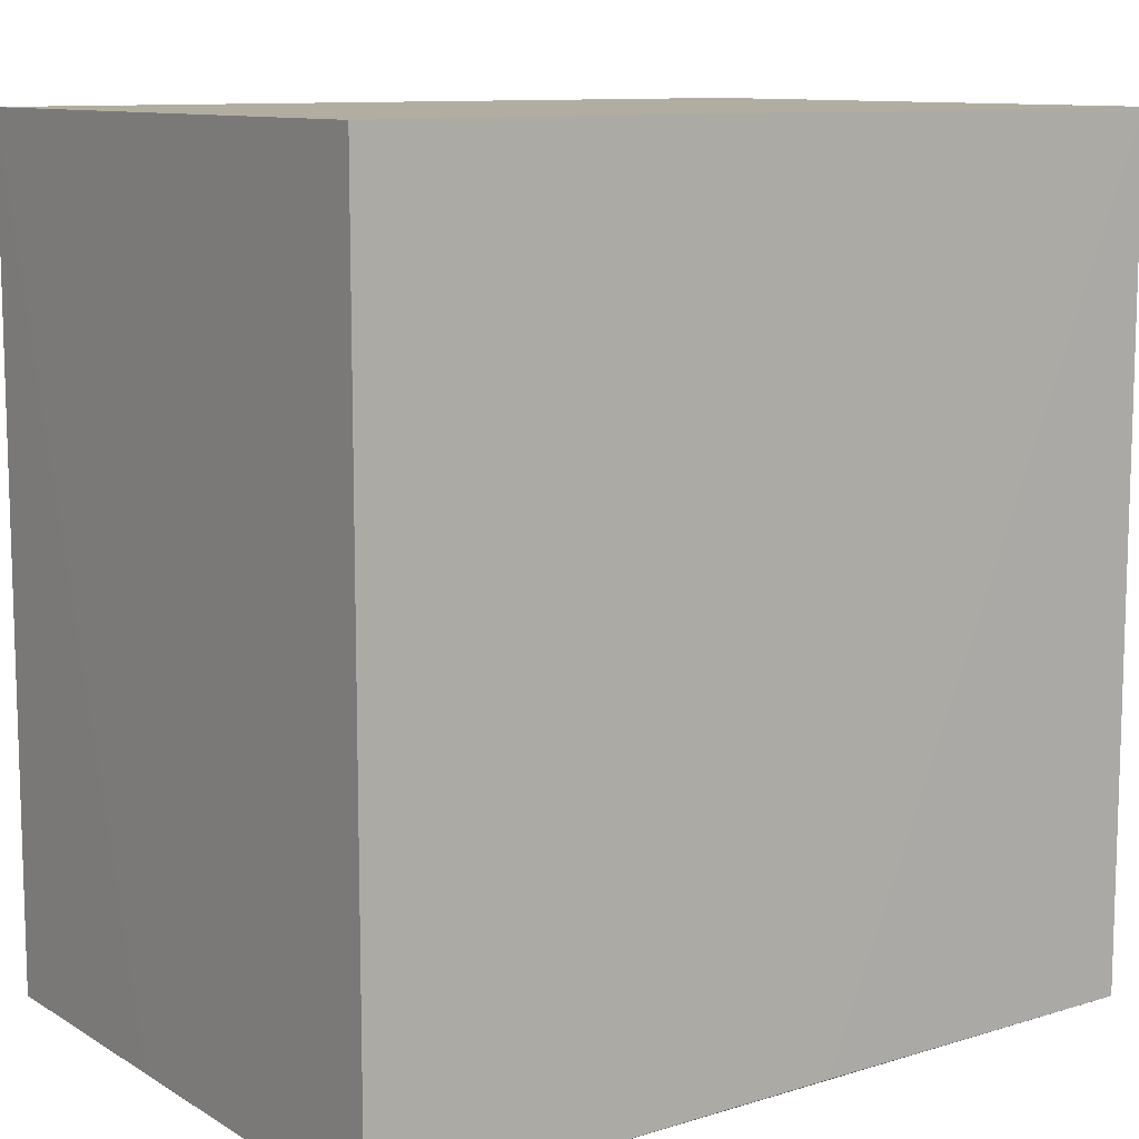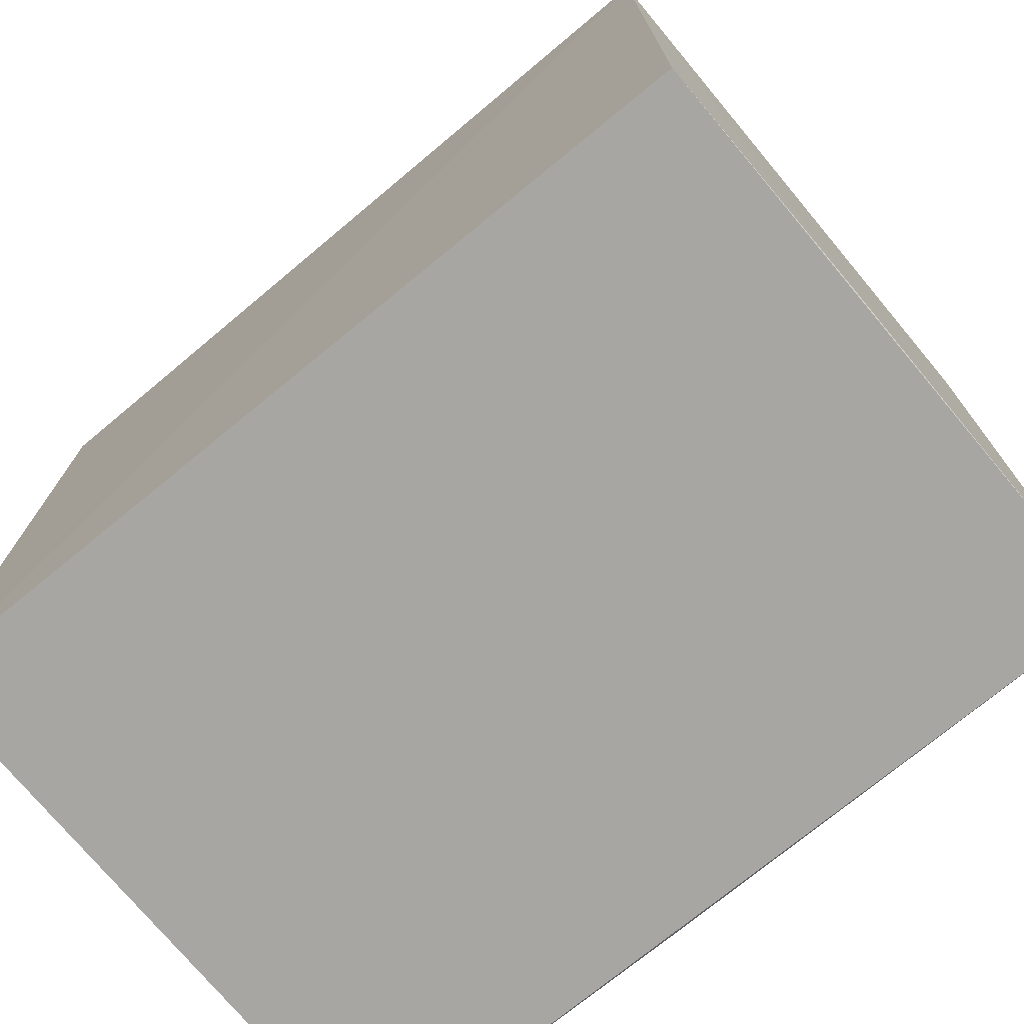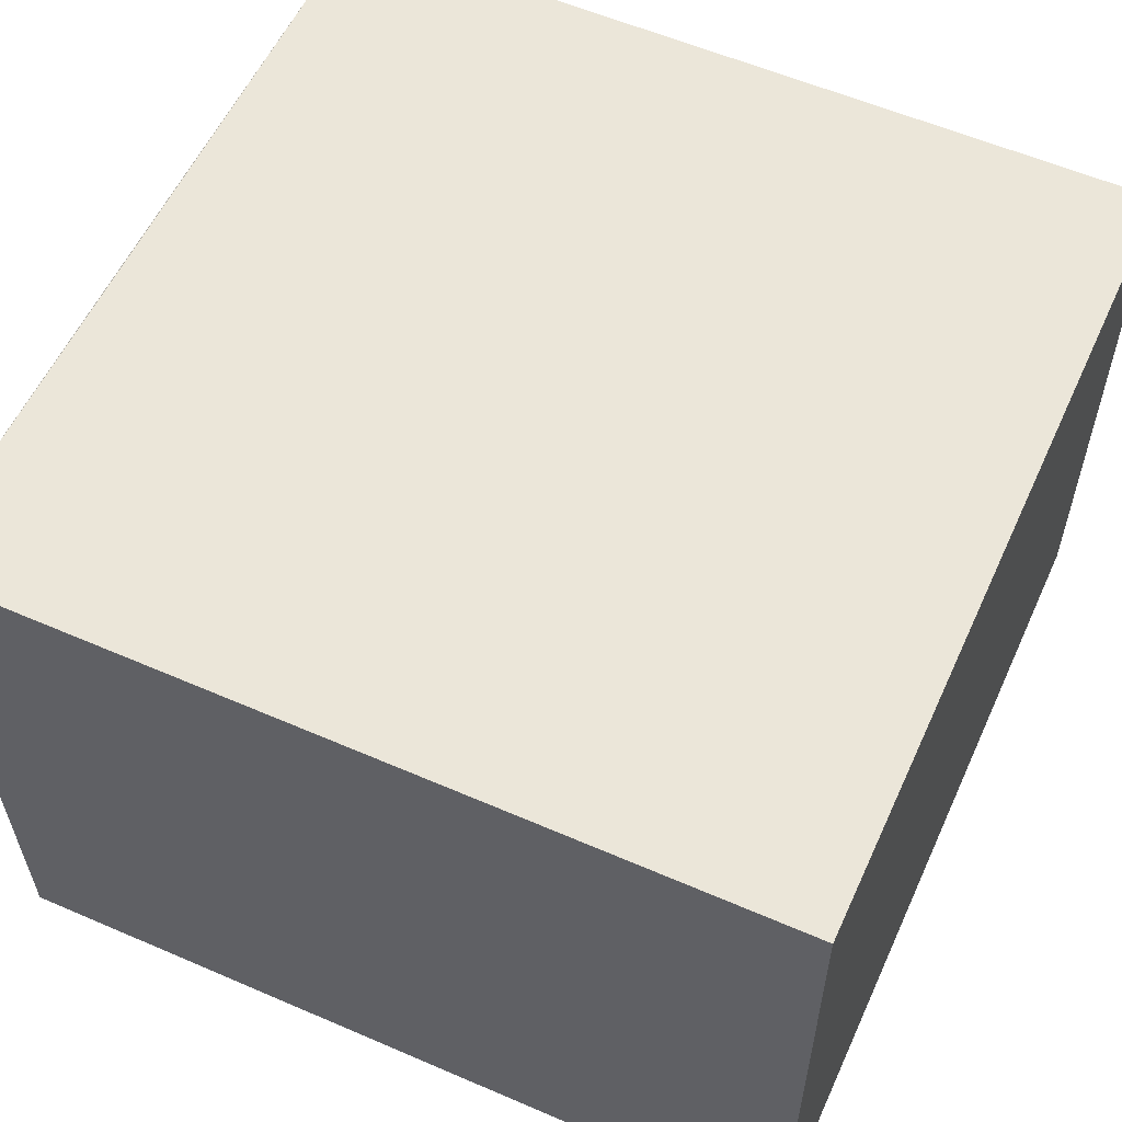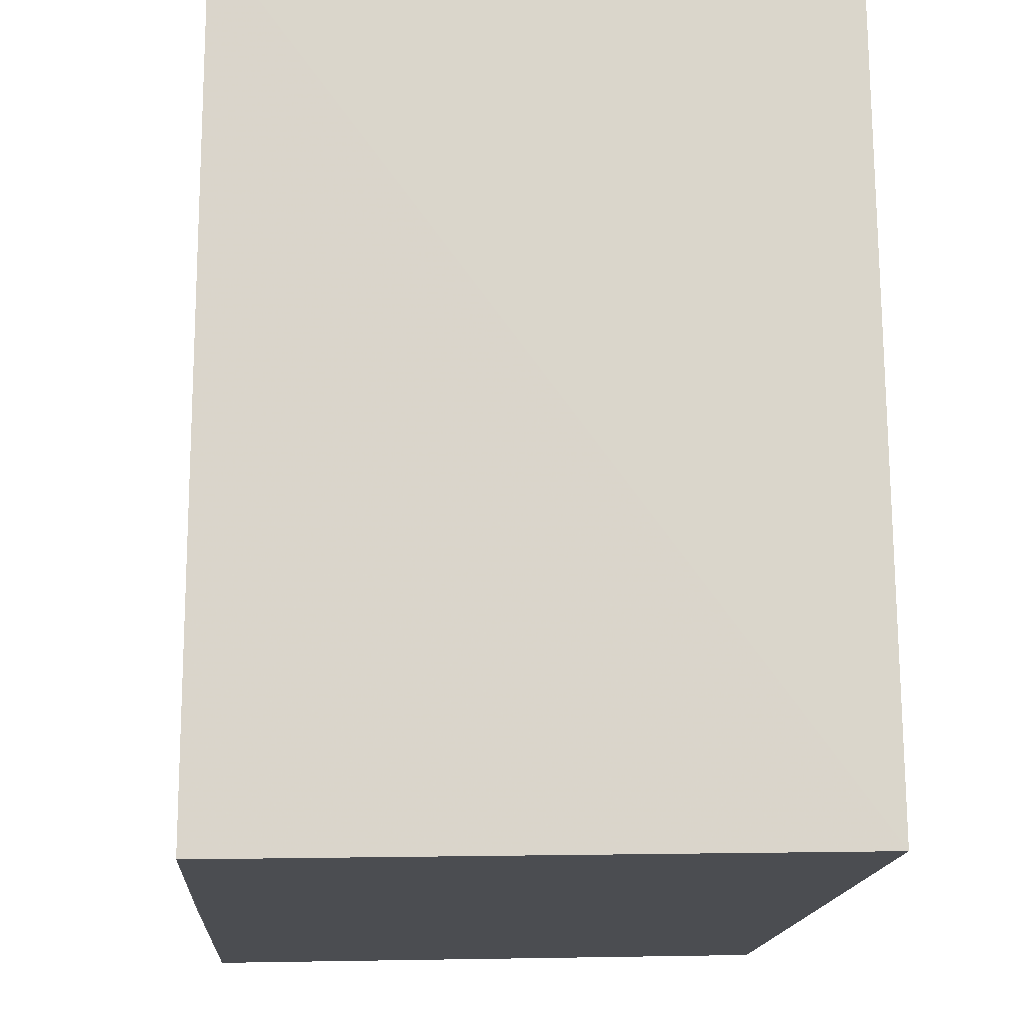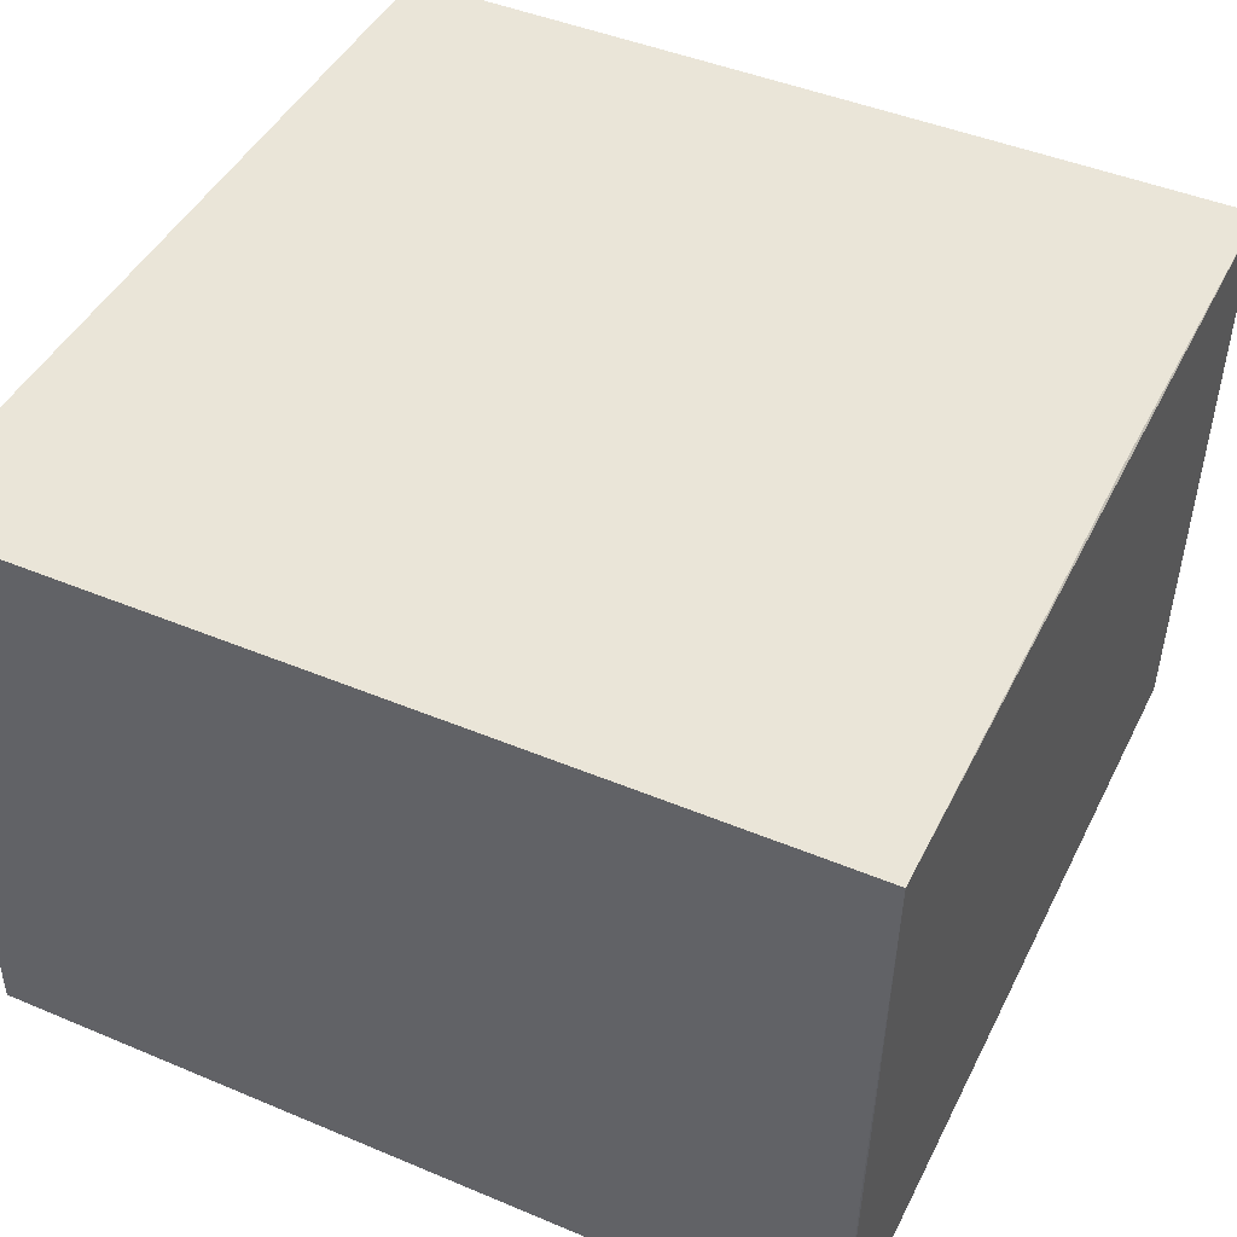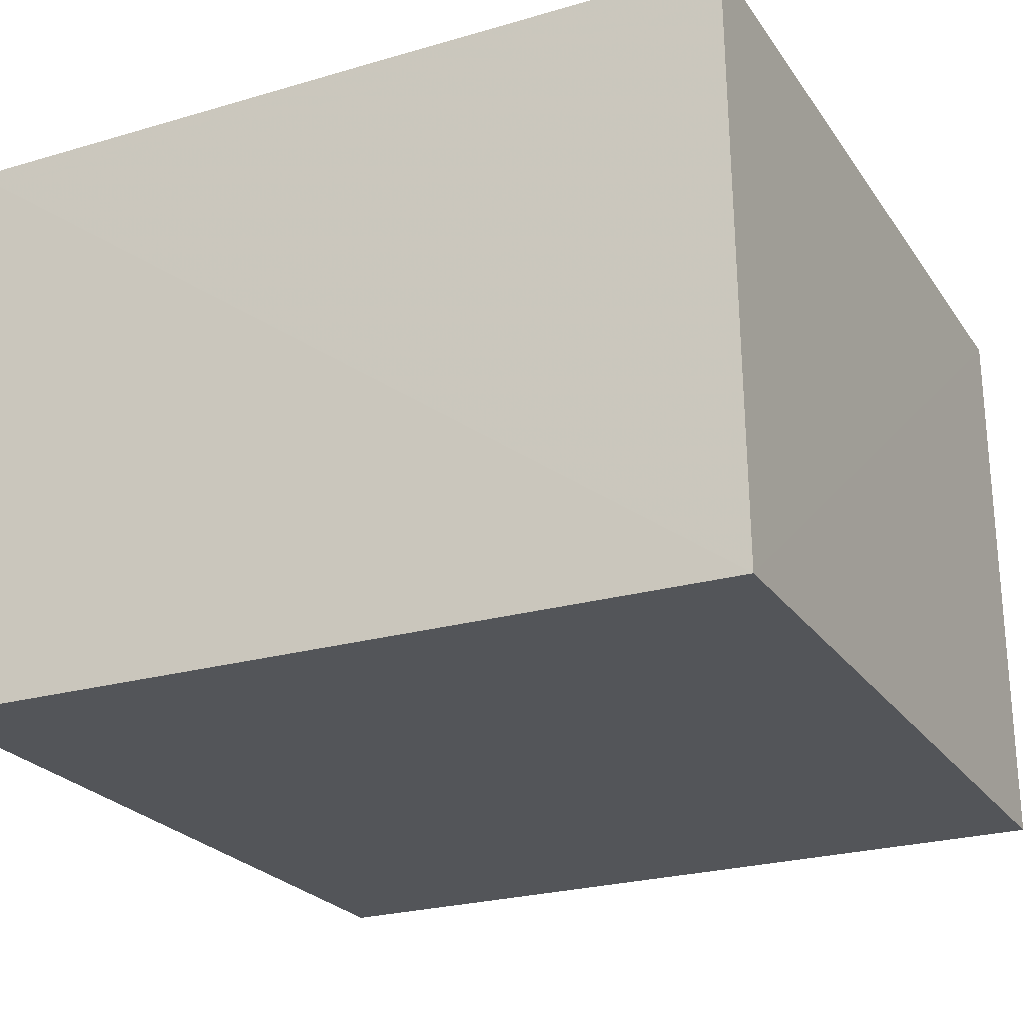
<metadata>
{"format":"obj","ext":"obj","renderer":"f3d","projection":"perspective","resolution":1024,"background":"white","views":[{"elev":10.5,"azim":-36.2,"up":"+Y"},{"elev":-73.8,"azim":-140.1,"up":"+Y"},{"elev":56.3,"azim":114.5,"up":"+Z"},{"elev":-15.3,"azim":86.4,"up":"+Y"},{"elev":45.1,"azim":-64.1,"up":"+Z"},{"elev":-24.5,"azim":26.4,"up":"+Z"}]}
</metadata>
<code>
v -0.01614 0.003542 0.2287
v -0.01614 -0.02524 0.2288
v -0.01609 -0.02483 0.2079
v -0.04499 0.003542 0.2081
v -0.04505 -0.02551 0.2288
v -0.01614 0.003542 0.2081
v -0.02852 -0.0253 0.2289
v -0.04499 0.003542 0.2287
v -0.04499 -0.02509 0.2081
v -0.04505 -0.02523 0.2165
f 1 2 3
f 5 3 2
f 6 1 3
f 6 3 4
f 6 4 1
f 7 5 2
f 7 2 1
f 8 1 4
f 8 7 1
f 8 5 7
f 9 4 3
f 9 3 5
f 10 9 5
f 10 4 9
f 10 8 4
f 10 5 8

</code>
